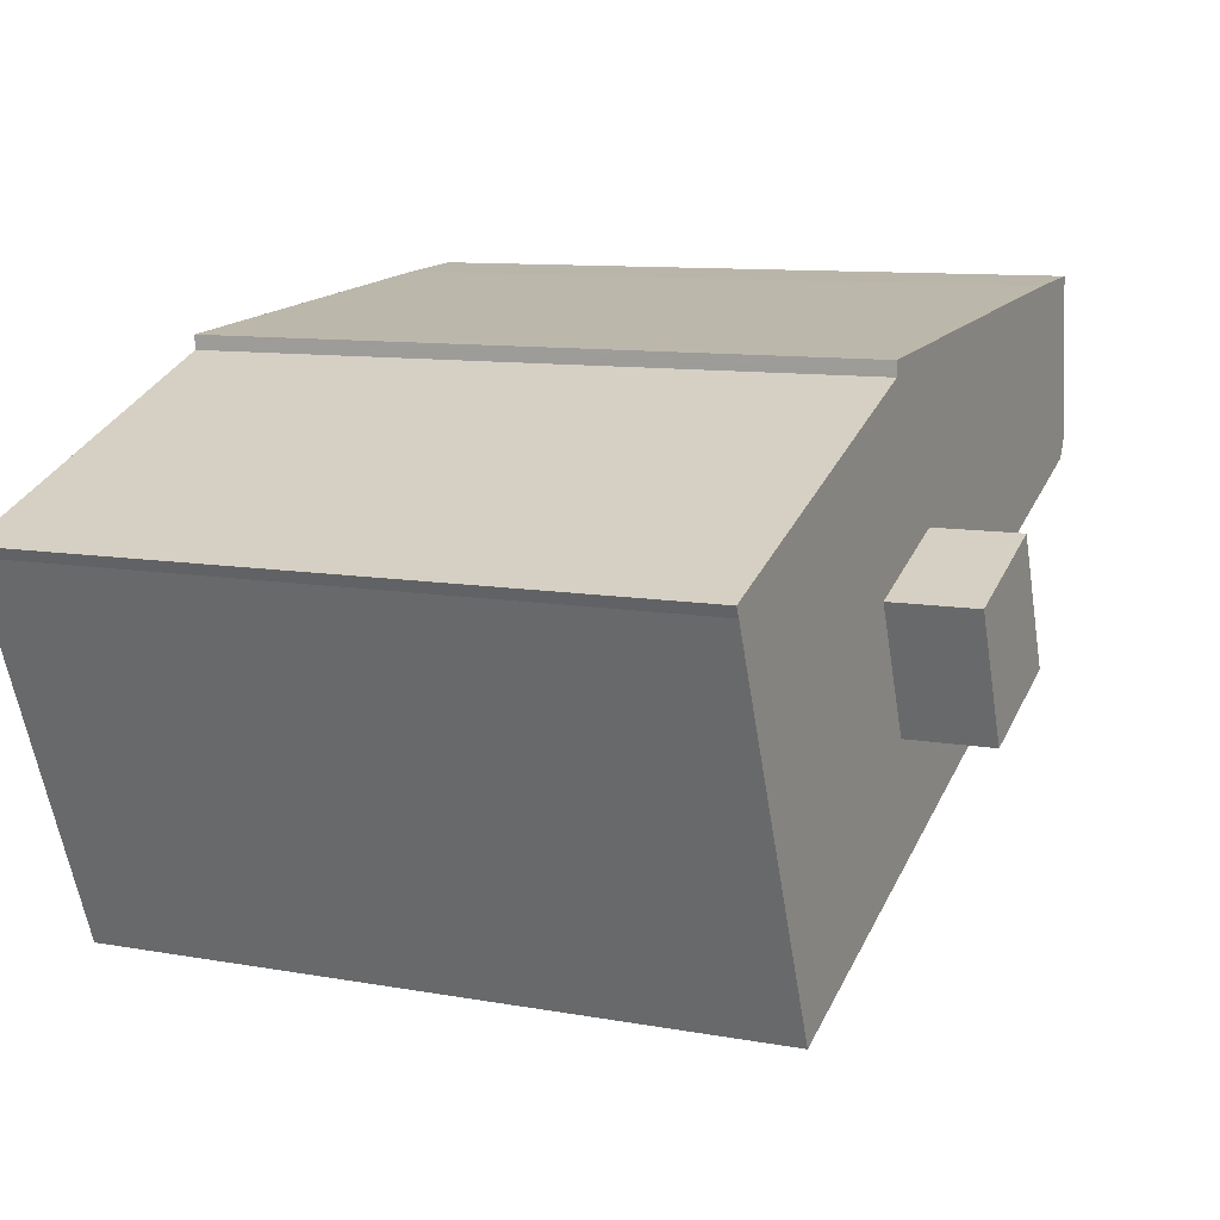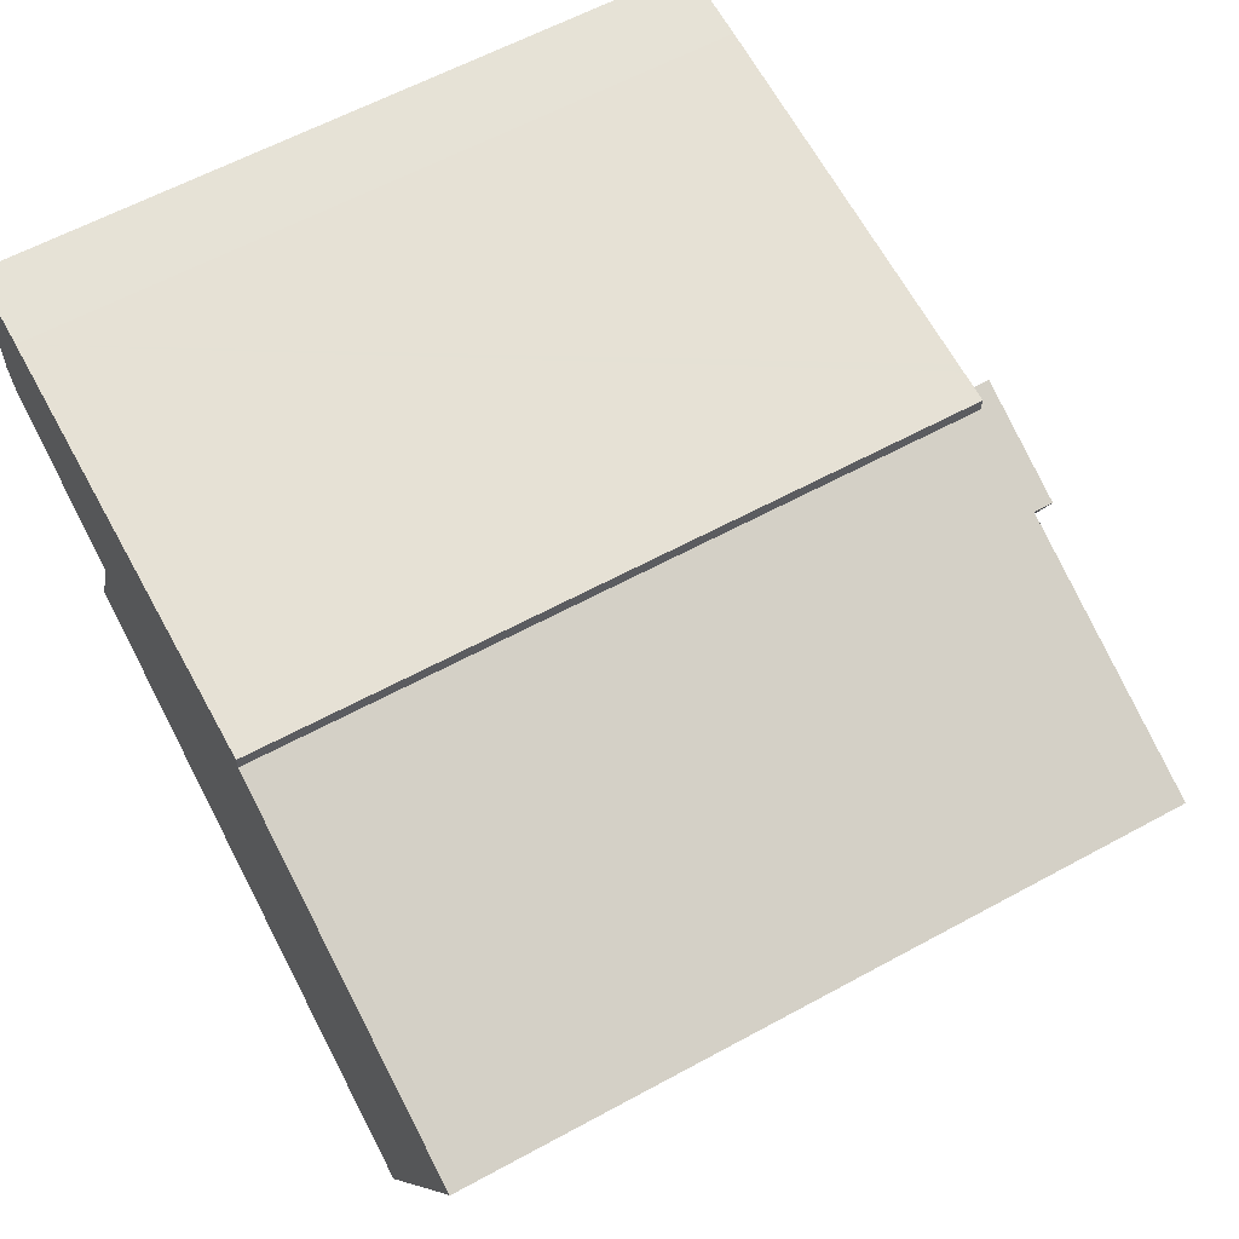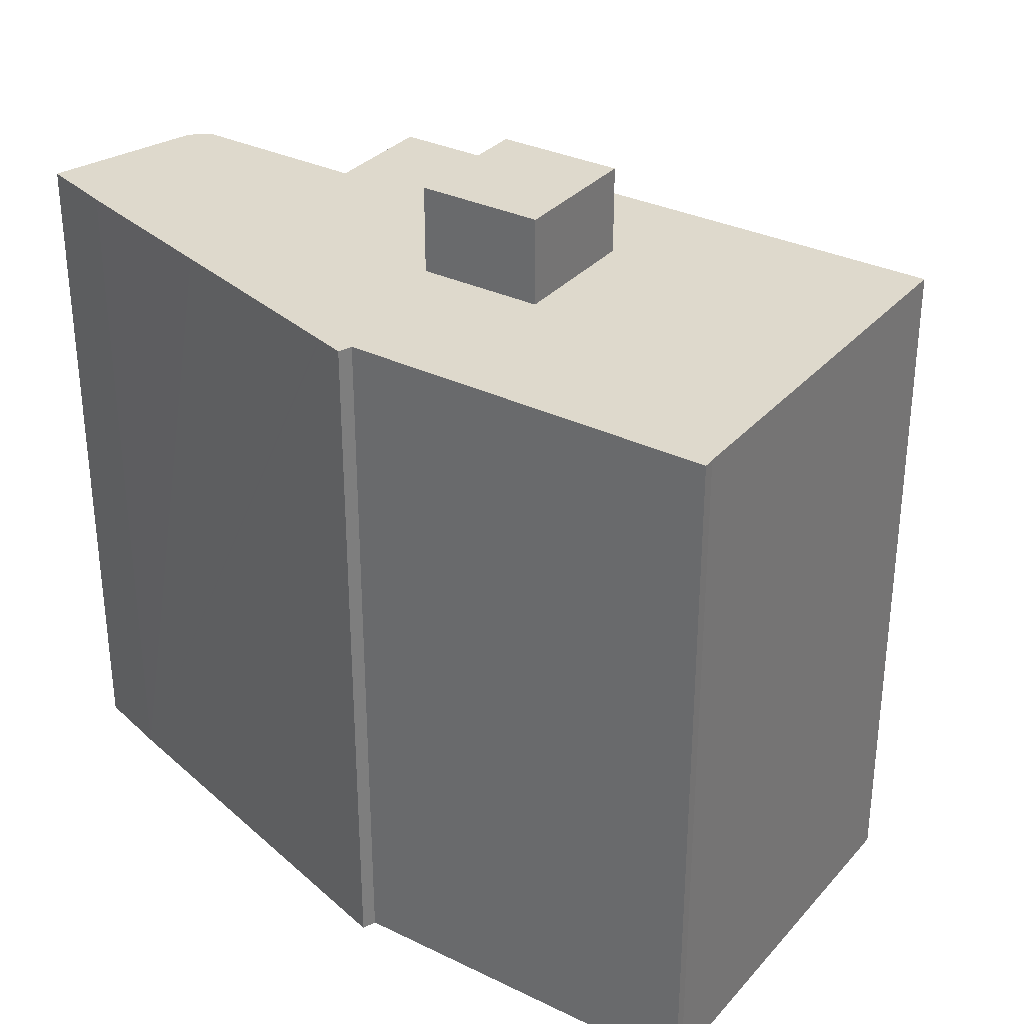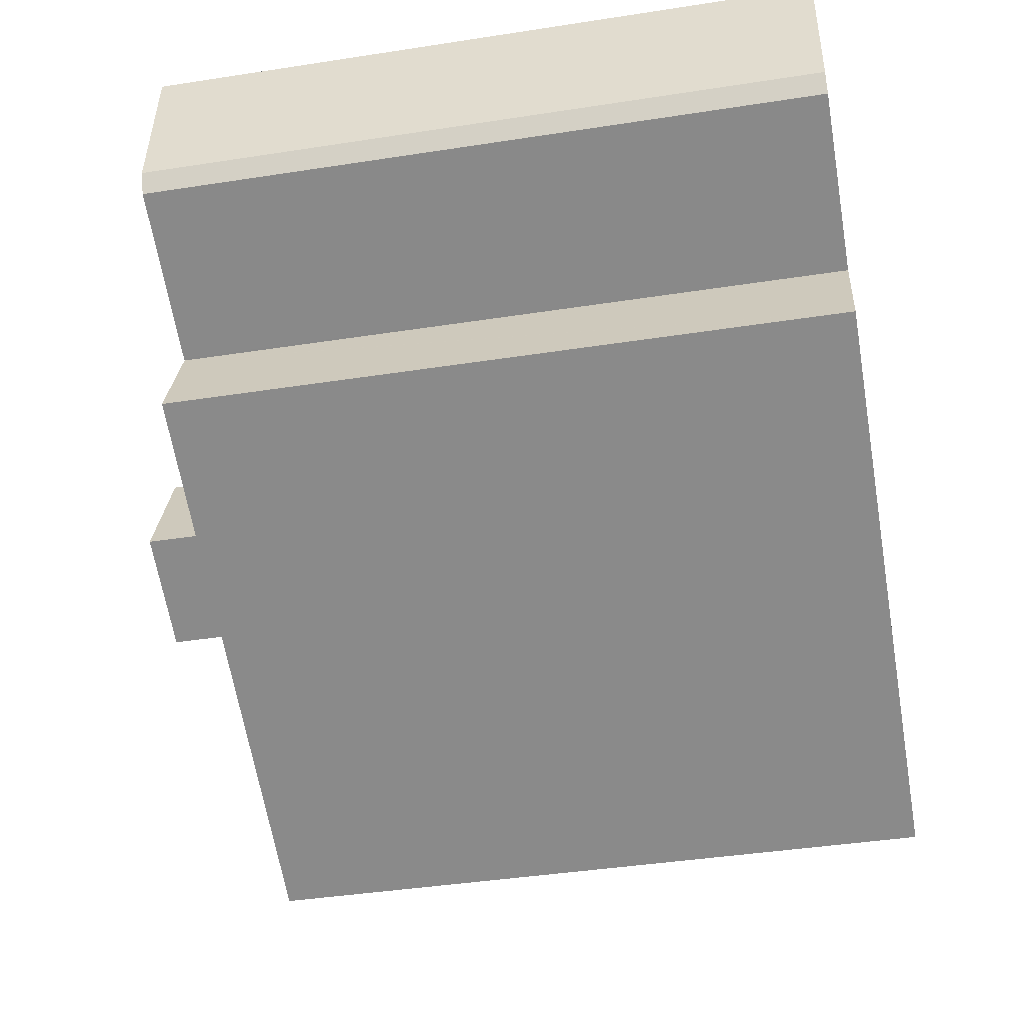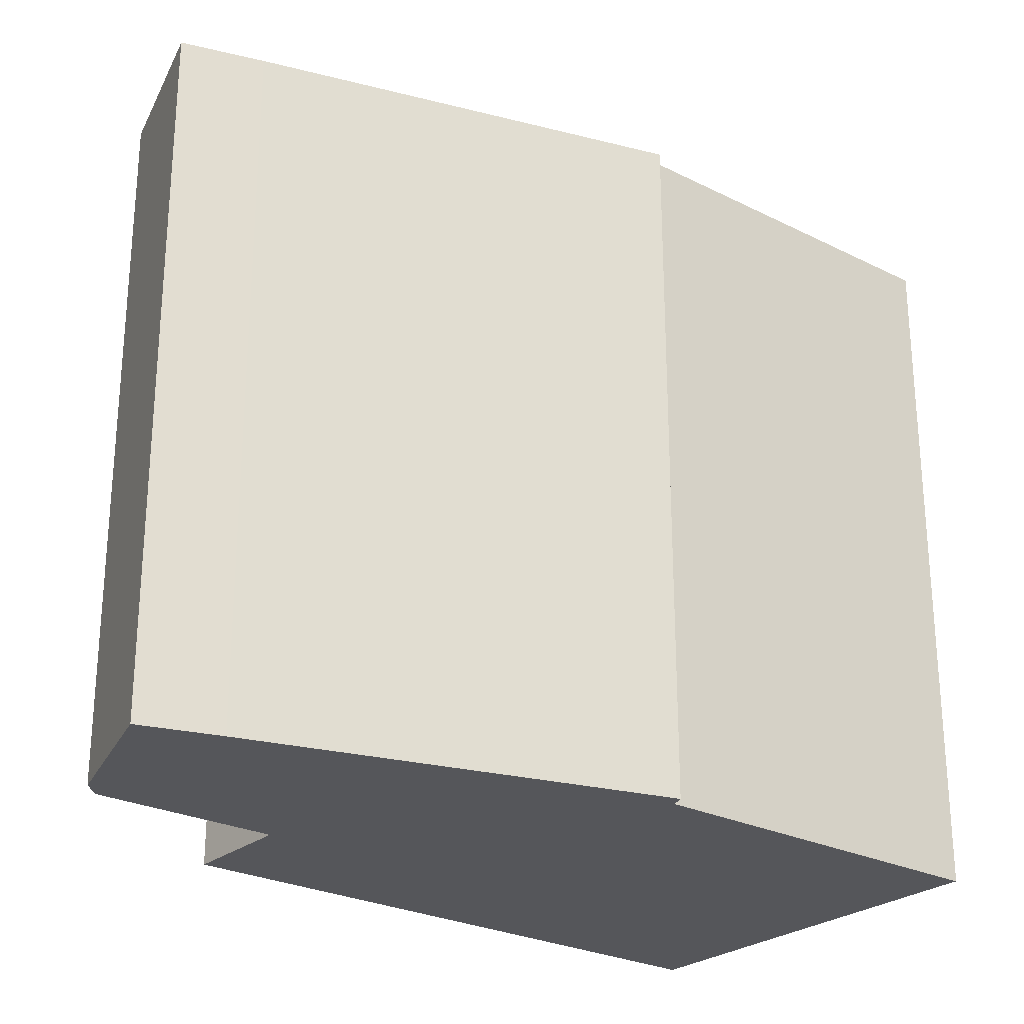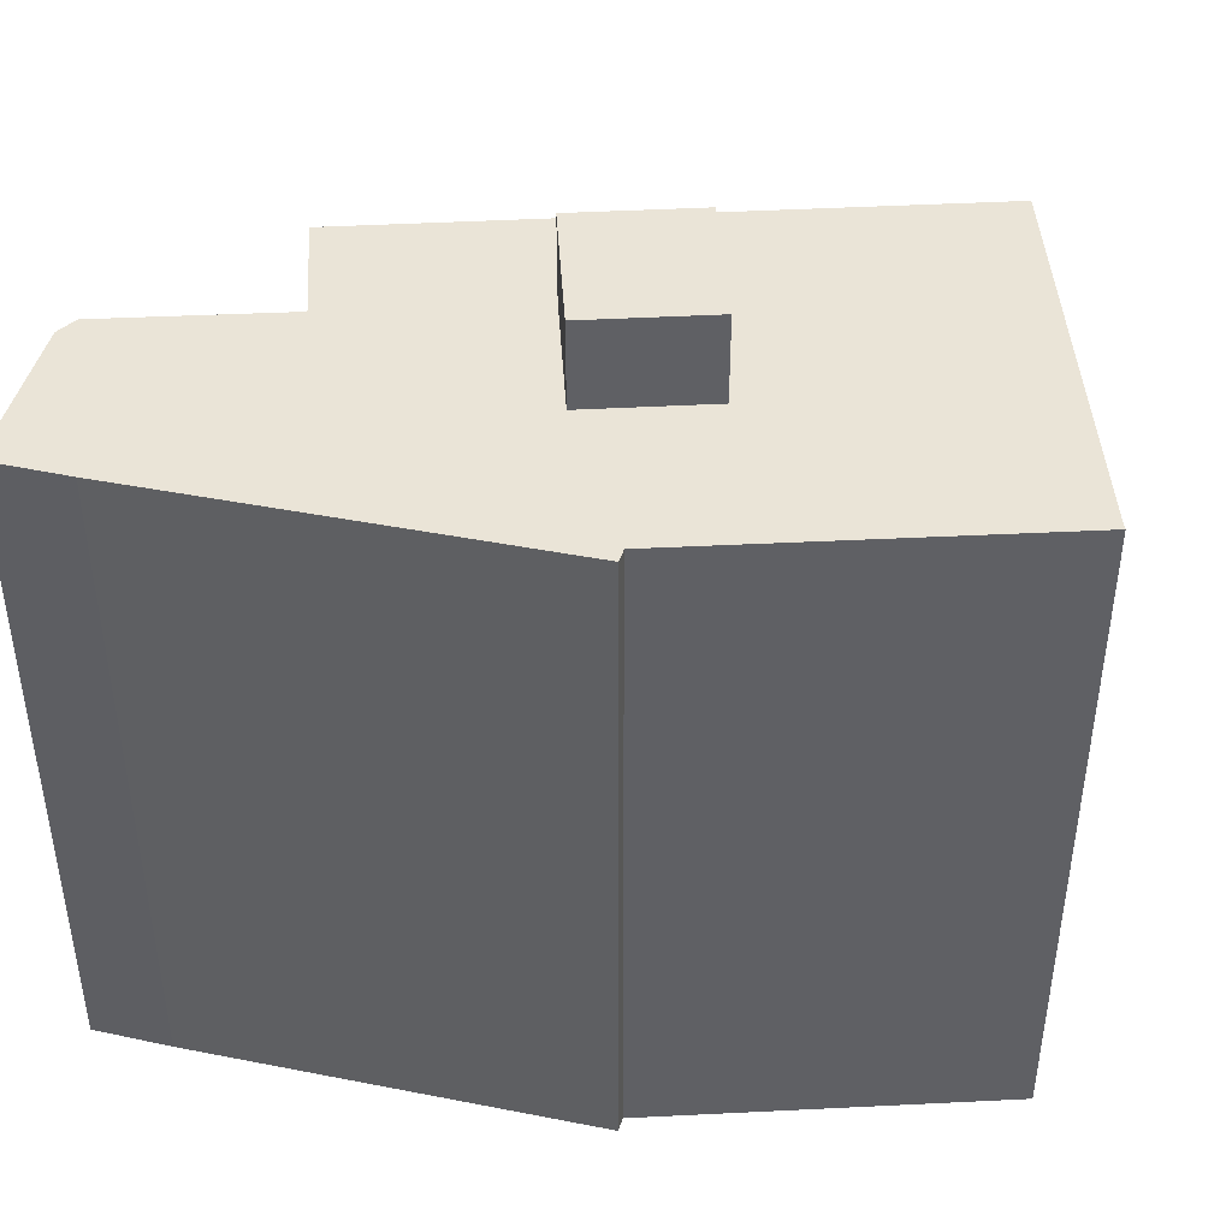
<metadata>
{"format":"obj","ext":"obj","renderer":"f3d","projection":"perspective","resolution":1024,"background":"white","views":[{"elev":9.9,"azim":115.1,"up":"+Z"},{"elev":60.8,"azim":60.9,"up":"+Z"},{"elev":32.2,"azim":56.1,"up":"+Y"},{"elev":-42.2,"azim":-79.5,"up":"+Z"},{"elev":-26.1,"azim":-16.5,"up":"+Y"},{"elev":43.6,"azim":18.5,"up":"+Y"}]}
</metadata>
<code>
v  18.91 30.39 -8.306
v  16.38 30.39 -1.474
v  20.94 30.39 -3.323
v  14.35 30.39 -6.457
v  14.35 3.954e-16 -6.457
v  16.38 9.026e-17 -1.474
v  20.94 2.035e-16 -3.323
v  18.91 5.086e-16 -8.306
v  20.01 26.99 4.003
v  18.92 26.99 4.568
v  20.02 26.99 4.462
v  20 26.99 3.897
v  33.28 26.99 -1.903
v  32.94 26.99 -1.287
v  33.46 26.99 -1.497
v  31.04 26.99 -7.42
v  23.34 26.99 2.561
v  29.01 26.99 -12.41
v  27.45 26.99 -16.26
v  18.84 26.99 4.575
v  18.5 26.99 4.609
v  13.66 26.99 5.073
v  27.34 26.99 -16.54
v  17.23 26.99 -12.44
v  10.56 26.99 5.371
v  3.71 26.99 6.027
v  12.67 26.99 -10.59
v  7.059 26.99 -3.472
v  7.05 26.99 -3.495
v  6.68 26.99 -4.406
v  5.372 26.99 -7.625
v  6.333 26.99 -5.259
v  0.846 26.99 6.239
v  6.968 26.99 -3.436
v  3.845 26.99 -2.195
v  0.554 26.99 6.261
v  0.442 26.99 4.993
v  0.395 26.99 -0.824
v  0.378 26.99 -0.788
v  0 26.99 1.653e-15
v  33.46 9.166e-17 -1.497
v  33.28 1.165e-16 -1.903
v  31.04 4.543e-16 -7.42
v  29.01 7.596e-16 -12.41
v  27.45 9.954e-16 -16.26
v  27.34 1.013e-15 -16.54
v  20.02 -2.732e-16 4.462
v  20 -2.386e-16 3.897
v  20.01 -2.451e-16 4.003
v  5.372 4.669e-16 -7.625
v  17.23 7.614e-16 -12.44
v  12.67 6.481e-16 -10.59
v  7.059 2.126e-16 -3.472
v  0.395 5.046e-17 -0.824
v  6.968 2.104e-16 -3.436
v  3.845 1.344e-16 -2.195
v  6.333 3.22e-16 -5.259
v  6.68 2.698e-16 -4.406
v  7.05 2.14e-16 -3.495
v  0 0 0
v  0.554 -3.834e-16 6.261
v  0.442 -3.057e-16 4.993
v  0.378 4.825e-17 -0.788
v  3.71 -3.69e-16 6.027
v  0.846 -3.82e-16 6.239
v  18.84 -2.801e-16 4.575
v  10.56 -3.289e-16 5.371
v  13.66 -3.106e-16 5.073
v  18.5 -2.822e-16 4.609
v  18.92 -2.797e-16 4.568
v  23.34 -1.568e-16 2.561
v  32.94 7.881e-17 -1.287
v  14.35 26.99 -6.457
v  16.38 26.99 -1.474
v  20.94 26.99 -3.323
v  18.91 26.99 -8.306
g defaultobject
f 1 2 3
f 2 1 4
f 5 2 4
f 2 5 6
f 6 3 2
f 3 6 7
f 7 1 3
f 1 7 8
f 8 4 1
f 4 8 5
f 8 6 5
f 6 8 7
f 9 10 11
f 10 9 12
f 13 14 15
f 14 13 16
f 14 16 17
f 17 16 18
f 17 18 12
f 12 18 19
f 12 19 10
f 10 19 20
f 20 19 21
f 21 19 22
f 22 19 23
f 22 23 24
f 22 24 25
f 25 24 26
f 26 24 27
f 26 27 28
f 28 27 29
f 29 27 30
f 30 27 31
f 30 31 32
f 28 33 26
f 33 28 34
f 33 34 35
f 33 35 36
f 36 35 37
f 37 35 38
f 37 38 39
f 37 39 40
f 41 13 15
f 13 41 42
f 43 13 42
f 43 16 13
f 16 43 18
f 18 43 19
f 19 43 23
f 23 43 44
f 23 44 45
f 23 45 46
f 47 9 11
f 9 47 12
f 12 47 48
f 48 47 49
f 46 24 23
f 24 46 27
f 27 46 31
f 31 46 50
f 50 46 51
f 50 51 52
f 53 34 28
f 34 53 35
f 35 53 38
f 38 53 54
f 54 53 55
f 54 55 56
f 50 32 31
f 32 50 30
f 30 50 29
f 29 50 28
f 28 50 57
f 28 57 53
f 53 57 58
f 53 58 59
f 60 37 40
f 37 60 36
f 36 60 61
f 61 60 62
f 54 39 38
f 39 54 40
f 40 54 60
f 60 54 63
f 61 33 36
f 33 61 26
f 26 61 64
f 64 61 65
f 64 25 26
f 25 64 22
f 22 64 21
f 21 64 20
f 20 64 10
f 10 64 11
f 11 64 66
f 11 66 47
f 66 64 67
f 66 67 68
f 66 68 69
f 47 66 70
f 48 17 12
f 17 48 14
f 14 48 15
f 15 48 41
f 41 48 71
f 41 71 72
f 6 73 74
f 73 6 5
f 7 74 75
f 74 7 6
f 8 75 76
f 75 8 7
f 5 76 73
f 76 5 8
f 62 65 61
f 65 62 64
f 64 62 60
f 64 60 67
f 67 60 63
f 67 63 54
f 67 54 56
f 67 56 68
f 68 56 55
f 68 55 69
f 69 55 53
f 69 53 59
f 69 59 58
f 69 58 57
f 69 57 66
f 66 57 70
f 70 57 50
f 70 50 47
f 47 50 49
f 49 50 48
f 48 50 71
f 71 50 52
f 71 52 72
f 72 52 51
f 72 51 46
f 72 46 43
f 72 43 42
f 72 42 41
f 43 46 44
f 44 46 45

</code>
